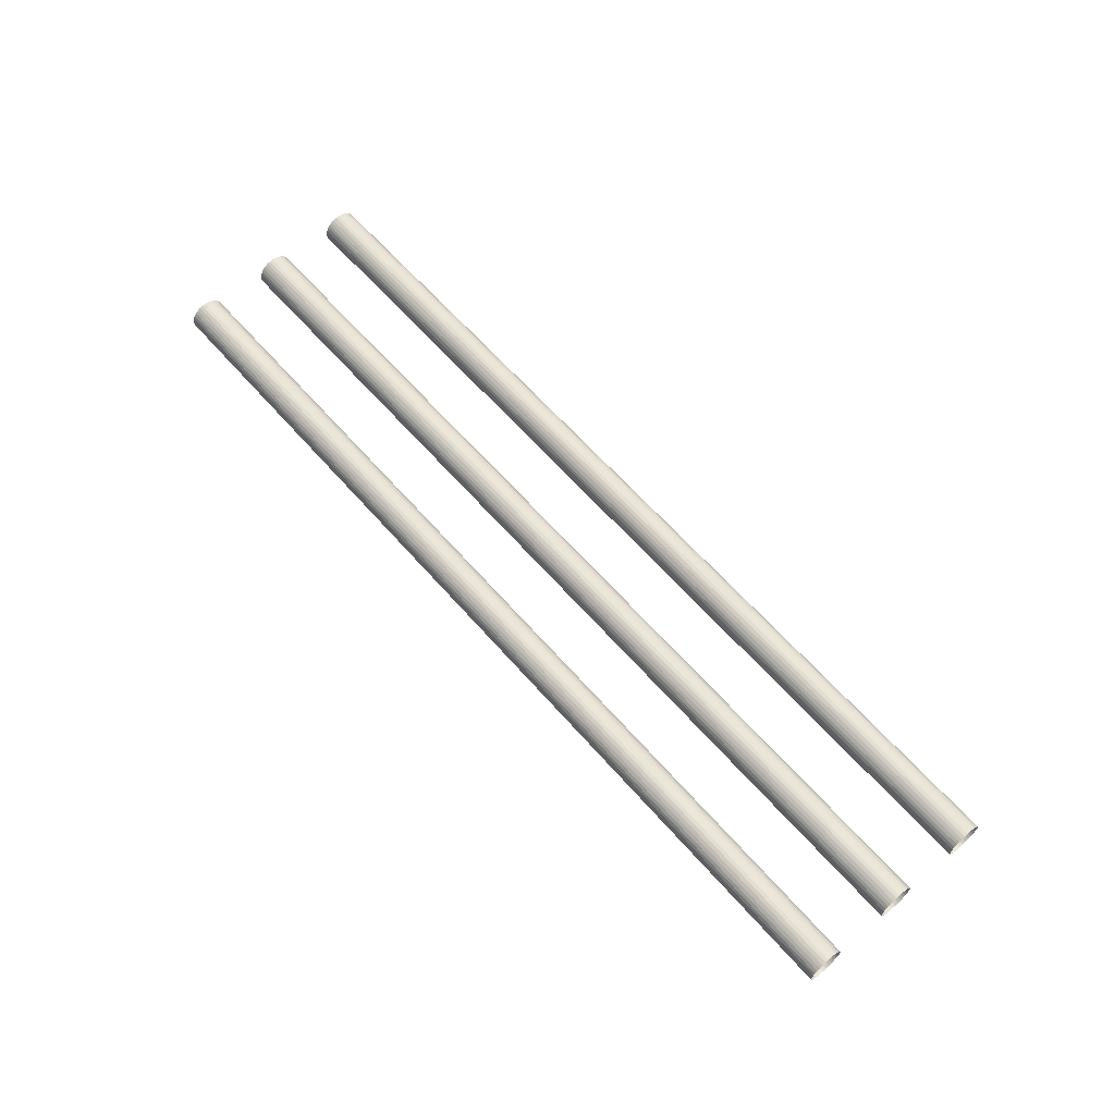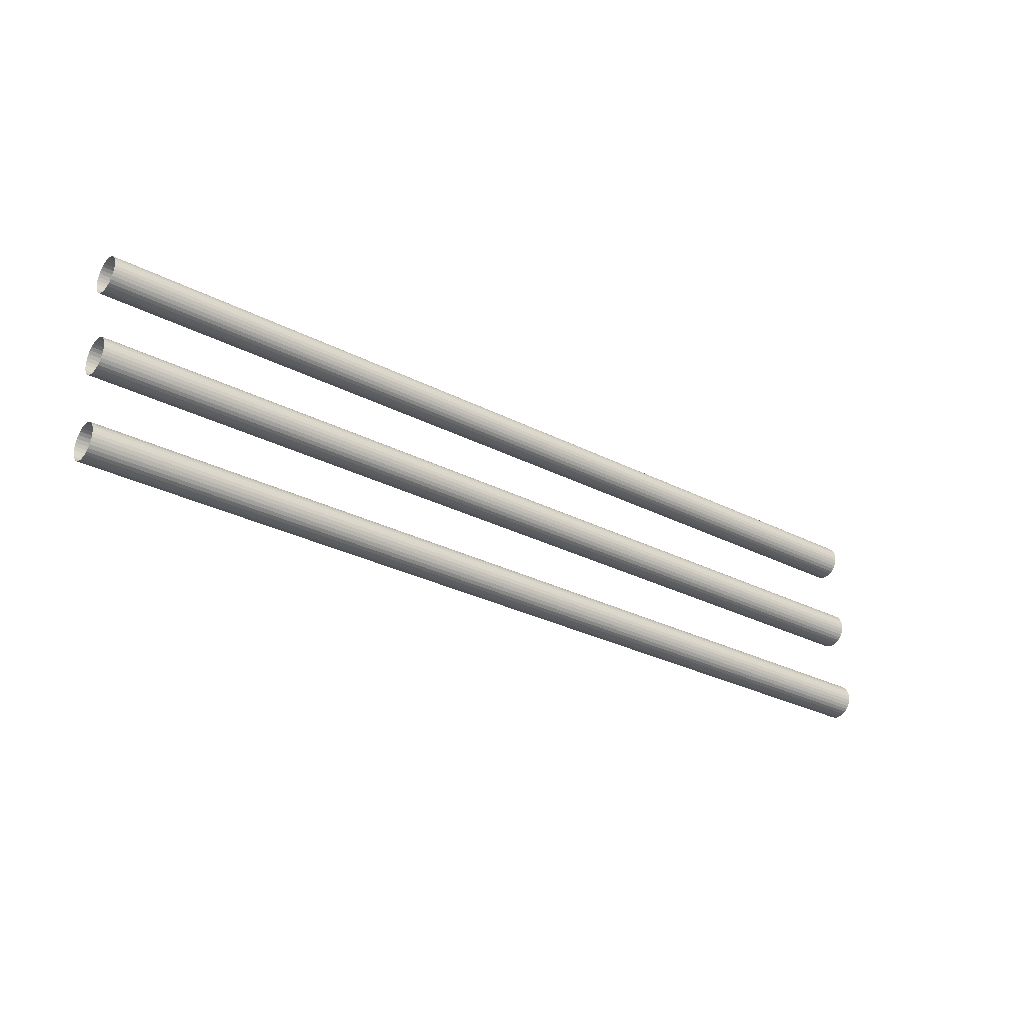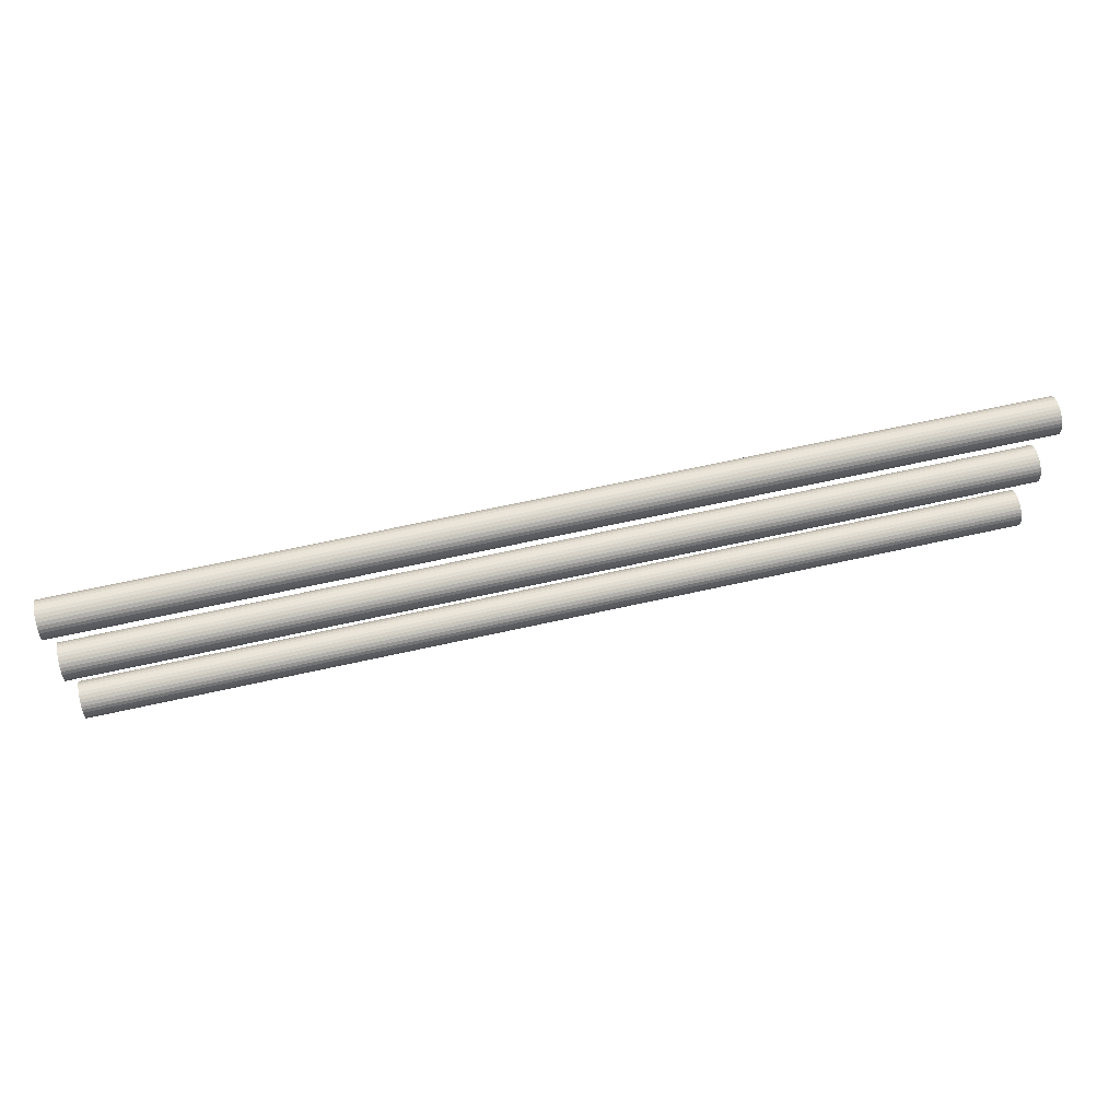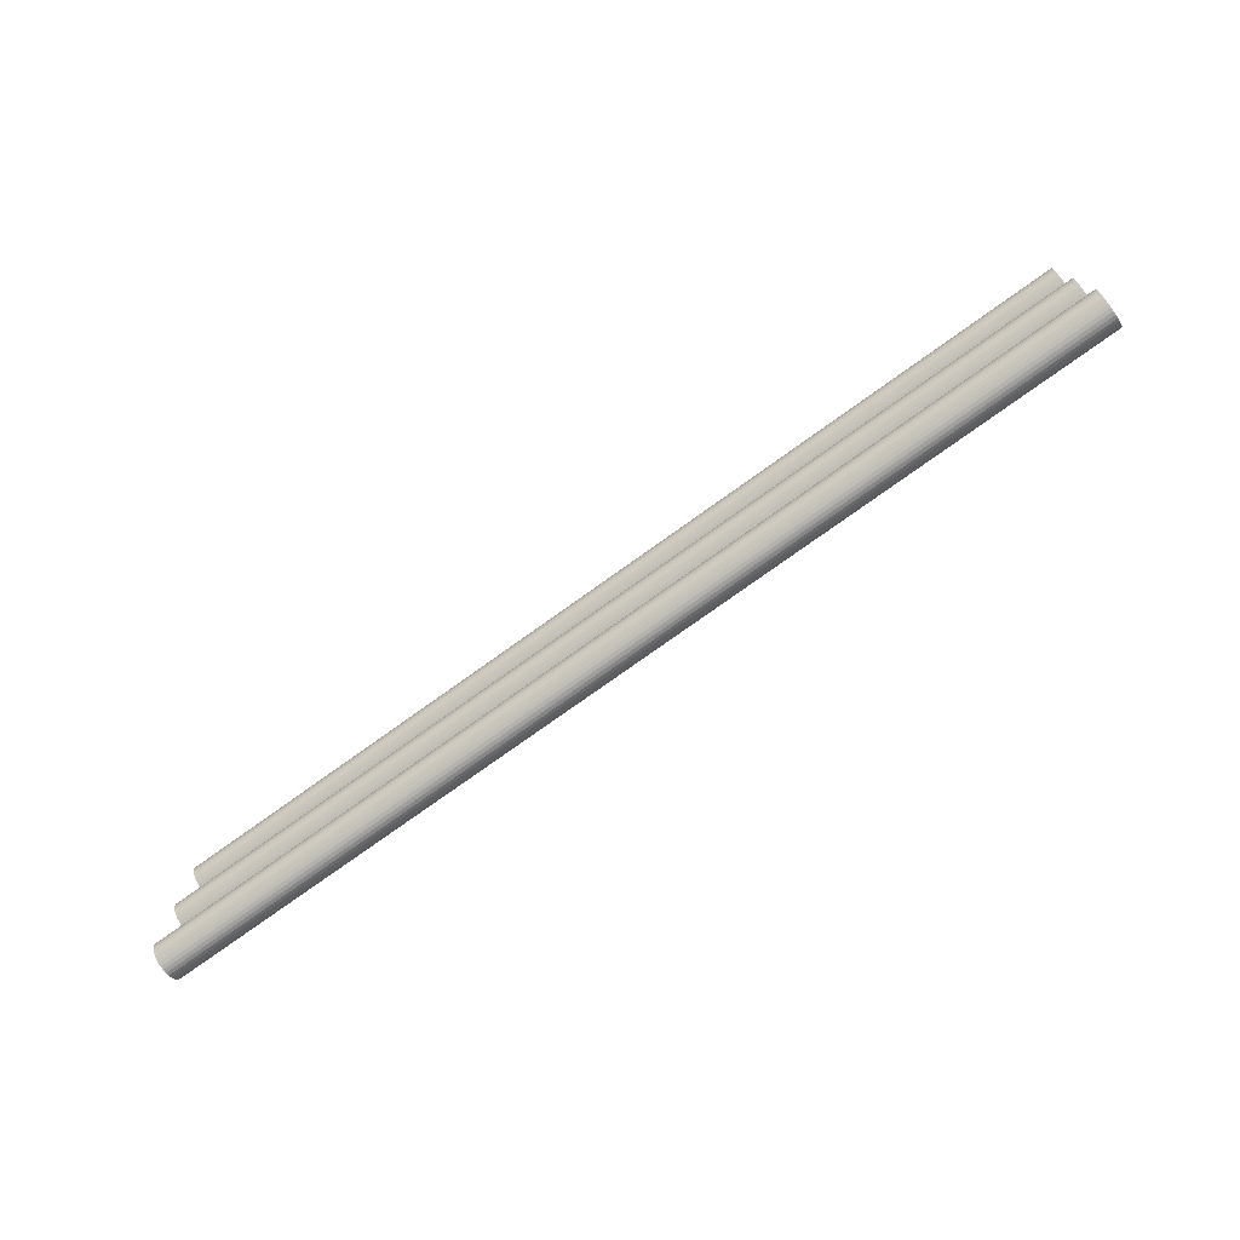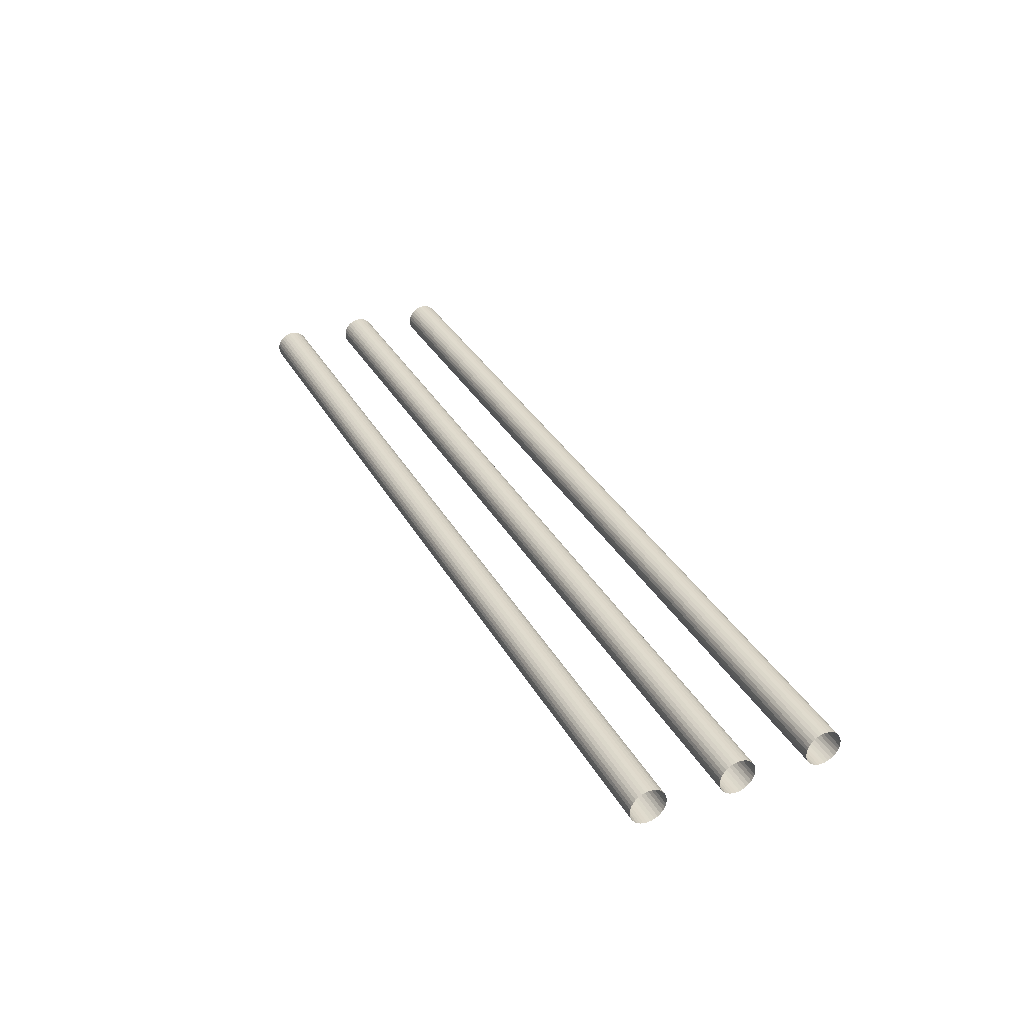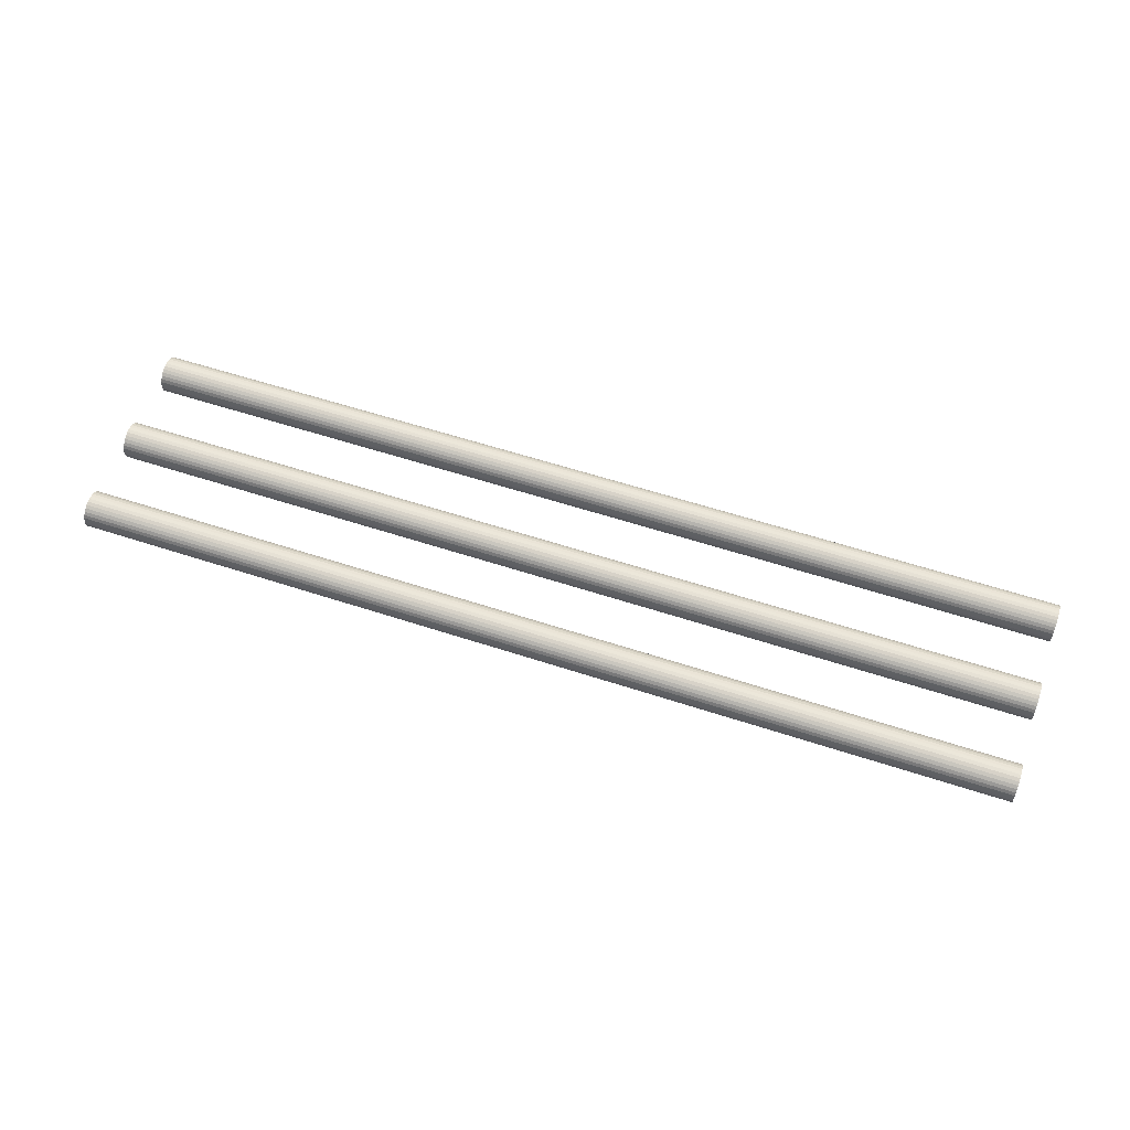
<metadata>
{"format":"obj","ext":"obj","renderer":"f3d","projection":"perspective","resolution":1024,"background":"white","views":[{"elev":61.9,"azim":-130.9,"up":"+Y"},{"elev":-29.2,"azim":142.5,"up":"+Z"},{"elev":63.0,"azim":-12.9,"up":"+Z"},{"elev":-75.6,"azim":35.7,"up":"+Z"},{"elev":33.2,"azim":65.0,"up":"+Y"},{"elev":58.2,"azim":18.8,"up":"+Y"}]}
</metadata>
<code>
o LightEmit_Cube.002
v -2.097 2.45 -0.831
v 2.097 2.45 -0.831
v 2.097 2.434 -0.8295
v -2.097 2.434 -0.8295
v 2.097 2.419 -0.8249
v -2.097 2.419 -0.8249
v 2.097 2.405 -0.8174
v -2.097 2.405 -0.8174
v 2.097 2.393 -0.8073
v -2.097 2.393 -0.8073
v 2.097 2.383 -0.795
v -2.097 2.383 -0.795
v 2.097 2.375 -0.781
v -2.097 2.375 -0.781
v 2.097 2.371 -0.7658
v -2.097 2.371 -0.7658
v 2.097 2.369 -0.75
v -2.097 2.369 -0.75
v 2.097 2.371 -0.7342
v -2.097 2.371 -0.7342
v 2.097 2.375 -0.719
v -2.097 2.375 -0.719
v 2.097 2.383 -0.705
v -2.097 2.383 -0.705
v 2.097 2.393 -0.6927
v -2.097 2.393 -0.6927
v 2.097 2.405 -0.6826
v -2.097 2.405 -0.6826
v 2.097 2.419 -0.6751
v -2.097 2.419 -0.6751
v 2.097 2.434 -0.6705
v -2.097 2.434 -0.6705
v 2.097 2.45 -0.669
v -2.097 2.45 -0.669
v 2.097 2.466 -0.6705
v -2.097 2.466 -0.6705
v 2.097 2.481 -0.6751
v -2.097 2.481 -0.6751
v 2.097 2.495 -0.6826
v -2.097 2.495 -0.6826
v 2.097 2.507 -0.6927
v -2.097 2.507 -0.6927
v 2.097 2.517 -0.705
v -2.097 2.517 -0.705
v 2.097 2.525 -0.719
v -2.097 2.525 -0.719
v 2.097 2.529 -0.7342
v -2.097 2.529 -0.7342
v 2.097 2.531 -0.75
v -2.097 2.531 -0.75
v 2.097 2.529 -0.7658
v -2.097 2.529 -0.7658
v 2.097 2.525 -0.781
v -2.097 2.525 -0.781
v 2.097 2.517 -0.795
v -2.097 2.517 -0.795
v 2.097 2.507 -0.8073
v -2.097 2.507 -0.8073
v 2.097 2.495 -0.8174
v -2.097 2.495 -0.8174
v 2.097 2.481 -0.8249
v -2.097 2.481 -0.8249
v 2.097 2.466 -0.8295
v -2.097 2.466 -0.8295
v -2.097 2.45 -0.431
v 2.097 2.45 -0.431
v 2.097 2.434 -0.4295
v -2.097 2.434 -0.4295
v 2.097 2.419 -0.4249
v -2.097 2.419 -0.4249
v 2.097 2.405 -0.4174
v -2.097 2.405 -0.4174
v 2.097 2.393 -0.4073
v -2.097 2.393 -0.4073
v 2.097 2.383 -0.395
v -2.097 2.383 -0.395
v 2.097 2.375 -0.381
v -2.097 2.375 -0.381
v 2.097 2.371 -0.3658
v -2.097 2.371 -0.3658
v 2.097 2.369 -0.35
v -2.097 2.369 -0.35
v 2.097 2.371 -0.3342
v -2.097 2.371 -0.3342
v 2.097 2.375 -0.319
v -2.097 2.375 -0.319
v 2.097 2.383 -0.305
v -2.097 2.383 -0.305
v 2.097 2.393 -0.2927
v -2.097 2.393 -0.2927
v 2.097 2.405 -0.2826
v -2.097 2.405 -0.2826
v 2.097 2.419 -0.2751
v -2.097 2.419 -0.2751
v 2.097 2.434 -0.2705
v -2.097 2.434 -0.2705
v 2.097 2.45 -0.269
v -2.097 2.45 -0.269
v 2.097 2.466 -0.2705
v -2.097 2.466 -0.2705
v 2.097 2.481 -0.2751
v -2.097 2.481 -0.2751
v 2.097 2.495 -0.2826
v -2.097 2.495 -0.2826
v 2.097 2.507 -0.2927
v -2.097 2.507 -0.2927
v 2.097 2.517 -0.305
v -2.097 2.517 -0.305
v 2.097 2.525 -0.319
v -2.097 2.525 -0.319
v 2.097 2.529 -0.3342
v -2.097 2.529 -0.3342
v 2.097 2.531 -0.35
v -2.097 2.531 -0.35
v 2.097 2.529 -0.3658
v -2.097 2.529 -0.3658
v 2.097 2.525 -0.381
v -2.097 2.525 -0.381
v 2.097 2.517 -0.395
v -2.097 2.517 -0.395
v 2.097 2.507 -0.4073
v -2.097 2.507 -0.4073
v 2.097 2.495 -0.4174
v -2.097 2.495 -0.4174
v 2.097 2.481 -0.4249
v -2.097 2.481 -0.4249
v 2.097 2.466 -0.4295
v -2.097 2.466 -0.4295
v -2.097 2.45 -1.231
v 2.097 2.45 -1.231
v 2.097 2.434 -1.229
v -2.097 2.434 -1.229
v 2.097 2.419 -1.225
v -2.097 2.419 -1.225
v 2.097 2.405 -1.217
v -2.097 2.405 -1.217
v 2.097 2.393 -1.207
v -2.097 2.393 -1.207
v 2.097 2.383 -1.195
v -2.097 2.383 -1.195
v 2.097 2.375 -1.181
v -2.097 2.375 -1.181
v 2.097 2.371 -1.166
v -2.097 2.371 -1.166
v 2.097 2.369 -1.15
v -2.097 2.369 -1.15
v 2.097 2.371 -1.134
v -2.097 2.371 -1.134
v 2.097 2.375 -1.119
v -2.097 2.375 -1.119
v 2.097 2.383 -1.105
v -2.097 2.383 -1.105
v 2.097 2.393 -1.093
v -2.097 2.393 -1.093
v 2.097 2.405 -1.083
v -2.097 2.405 -1.083
v 2.097 2.419 -1.075
v -2.097 2.419 -1.075
v 2.097 2.434 -1.071
v -2.097 2.434 -1.071
v 2.097 2.45 -1.069
v -2.097 2.45 -1.069
v 2.097 2.466 -1.071
v -2.097 2.466 -1.071
v 2.097 2.481 -1.075
v -2.097 2.481 -1.075
v 2.097 2.495 -1.083
v -2.097 2.495 -1.083
v 2.097 2.507 -1.093
v -2.097 2.507 -1.093
v 2.097 2.517 -1.105
v -2.097 2.517 -1.105
v 2.097 2.525 -1.119
v -2.097 2.525 -1.119
v 2.097 2.529 -1.134
v -2.097 2.529 -1.134
v 2.097 2.531 -1.15
v -2.097 2.531 -1.15
v 2.097 2.529 -1.166
v -2.097 2.529 -1.166
v 2.097 2.525 -1.181
v -2.097 2.525 -1.181
v 2.097 2.517 -1.195
v -2.097 2.517 -1.195
v 2.097 2.507 -1.207
v -2.097 2.507 -1.207
v 2.097 2.495 -1.217
v -2.097 2.495 -1.217
v 2.097 2.481 -1.225
v -2.097 2.481 -1.225
v 2.097 2.466 -1.229
v -2.097 2.466 -1.229
f 63 1 64
f 61 64 62
f 59 62 60
f 57 60 58
f 56 57 58
f 53 56 54
f 51 54 52
f 49 52 50
f 47 50 48
f 45 48 46
f 43 46 44
f 41 44 42
f 40 41 42
f 37 40 38
f 35 38 36
f 34 35 36
f 32 33 34
f 29 32 30
f 27 30 28
f 25 28 26
f 23 26 24
f 22 23 24
f 19 22 20
f 17 20 18
f 15 18 16
f 13 16 14
f 12 13 14
f 9 12 10
f 7 10 8
f 5 8 6
f 3 6 4
f 2 4 1
f 127 65 128
f 125 128 126
f 123 126 124
f 121 124 122
f 120 121 122
f 117 120 118
f 115 118 116
f 113 116 114
f 112 113 114
f 110 111 112
f 107 110 108
f 105 108 106
f 103 106 104
f 101 104 102
f 99 102 100
f 97 100 98
f 96 97 98
f 93 96 94
f 91 94 92
f 89 92 90
f 87 90 88
f 86 87 88
f 84 85 86
f 82 83 84
f 79 82 80
f 77 80 78
f 75 78 76
f 73 76 74
f 71 74 72
f 69 72 70
f 67 70 68
f 66 68 65
f 191 129 192
f 189 192 190
f 187 190 188
f 185 188 186
f 183 186 184
f 181 184 182
f 179 182 180
f 177 180 178
f 176 177 178
f 173 176 174
f 171 174 172
f 169 172 170
f 167 170 168
f 165 168 166
f 163 166 164
f 162 163 164
f 160 161 162
f 157 160 158
f 155 158 156
f 154 155 156
f 151 154 152
f 150 151 152
f 147 150 148
f 146 147 148
f 143 146 144
f 141 144 142
f 140 141 142
f 137 140 138
f 135 138 136
f 133 136 134
f 131 134 132
f 130 132 129
f 63 2 1
f 61 63 64
f 59 61 62
f 57 59 60
f 56 55 57
f 53 55 56
f 51 53 54
f 49 51 52
f 47 49 50
f 45 47 48
f 43 45 46
f 41 43 44
f 40 39 41
f 37 39 40
f 35 37 38
f 34 33 35
f 32 31 33
f 29 31 32
f 27 29 30
f 25 27 28
f 23 25 26
f 22 21 23
f 19 21 22
f 17 19 20
f 15 17 18
f 13 15 16
f 12 11 13
f 9 11 12
f 7 9 10
f 5 7 8
f 3 5 6
f 2 3 4
f 127 66 65
f 125 127 128
f 123 125 126
f 121 123 124
f 120 119 121
f 117 119 120
f 115 117 118
f 113 115 116
f 112 111 113
f 110 109 111
f 107 109 110
f 105 107 108
f 103 105 106
f 101 103 104
f 99 101 102
f 97 99 100
f 96 95 97
f 93 95 96
f 91 93 94
f 89 91 92
f 87 89 90
f 86 85 87
f 84 83 85
f 82 81 83
f 79 81 82
f 77 79 80
f 75 77 78
f 73 75 76
f 71 73 74
f 69 71 72
f 67 69 70
f 66 67 68
f 191 130 129
f 189 191 192
f 187 189 190
f 185 187 188
f 183 185 186
f 181 183 184
f 179 181 182
f 177 179 180
f 176 175 177
f 173 175 176
f 171 173 174
f 169 171 172
f 167 169 170
f 165 167 168
f 163 165 166
f 162 161 163
f 160 159 161
f 157 159 160
f 155 157 158
f 154 153 155
f 151 153 154
f 150 149 151
f 147 149 150
f 146 145 147
f 143 145 146
f 141 143 144
f 140 139 141
f 137 139 140
f 135 137 138
f 133 135 136
f 131 133 134
f 130 131 132

</code>
